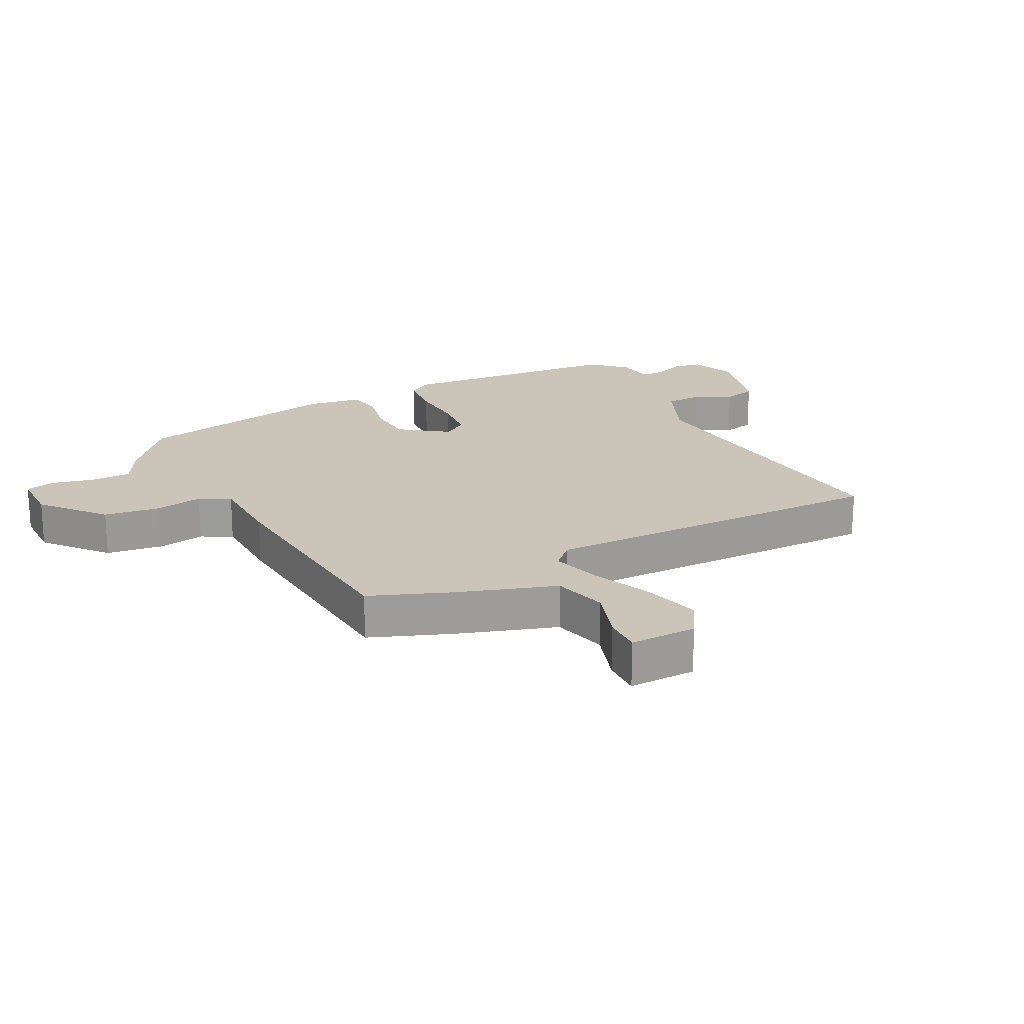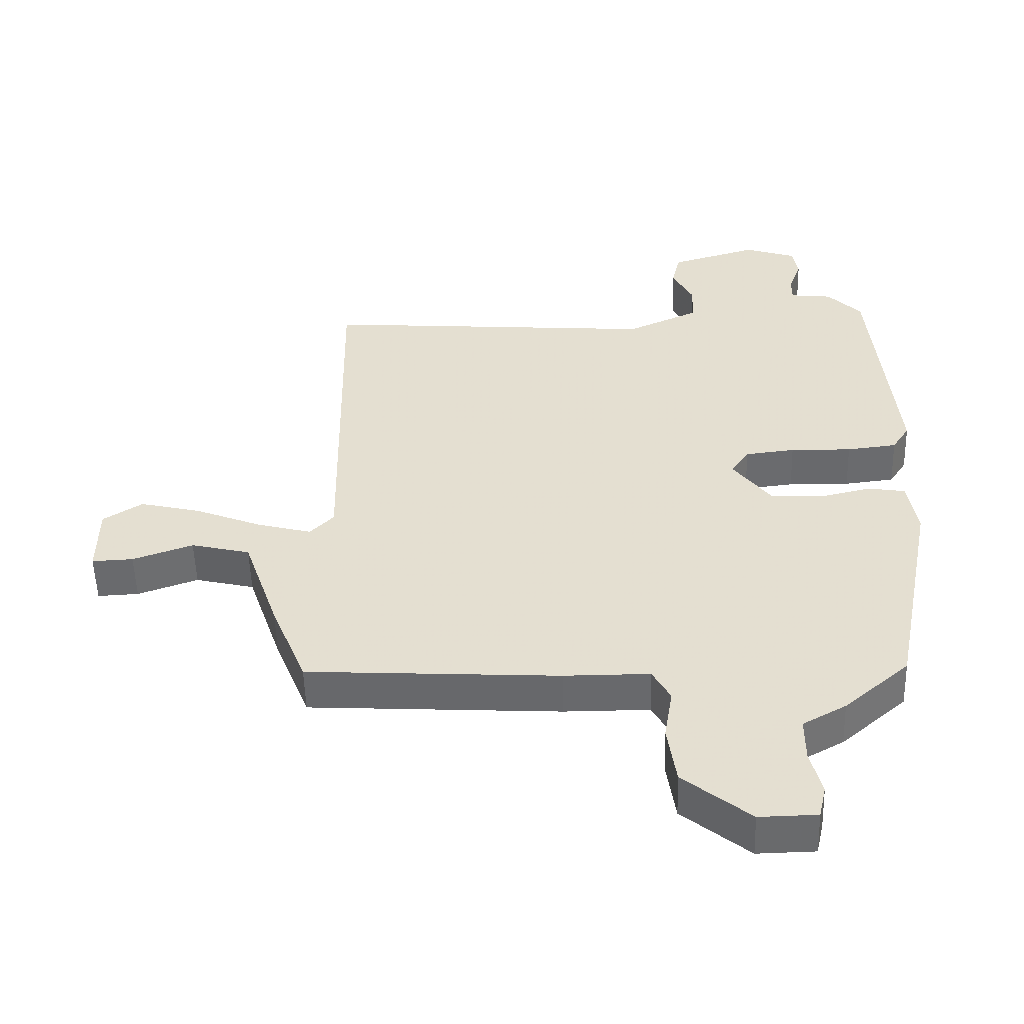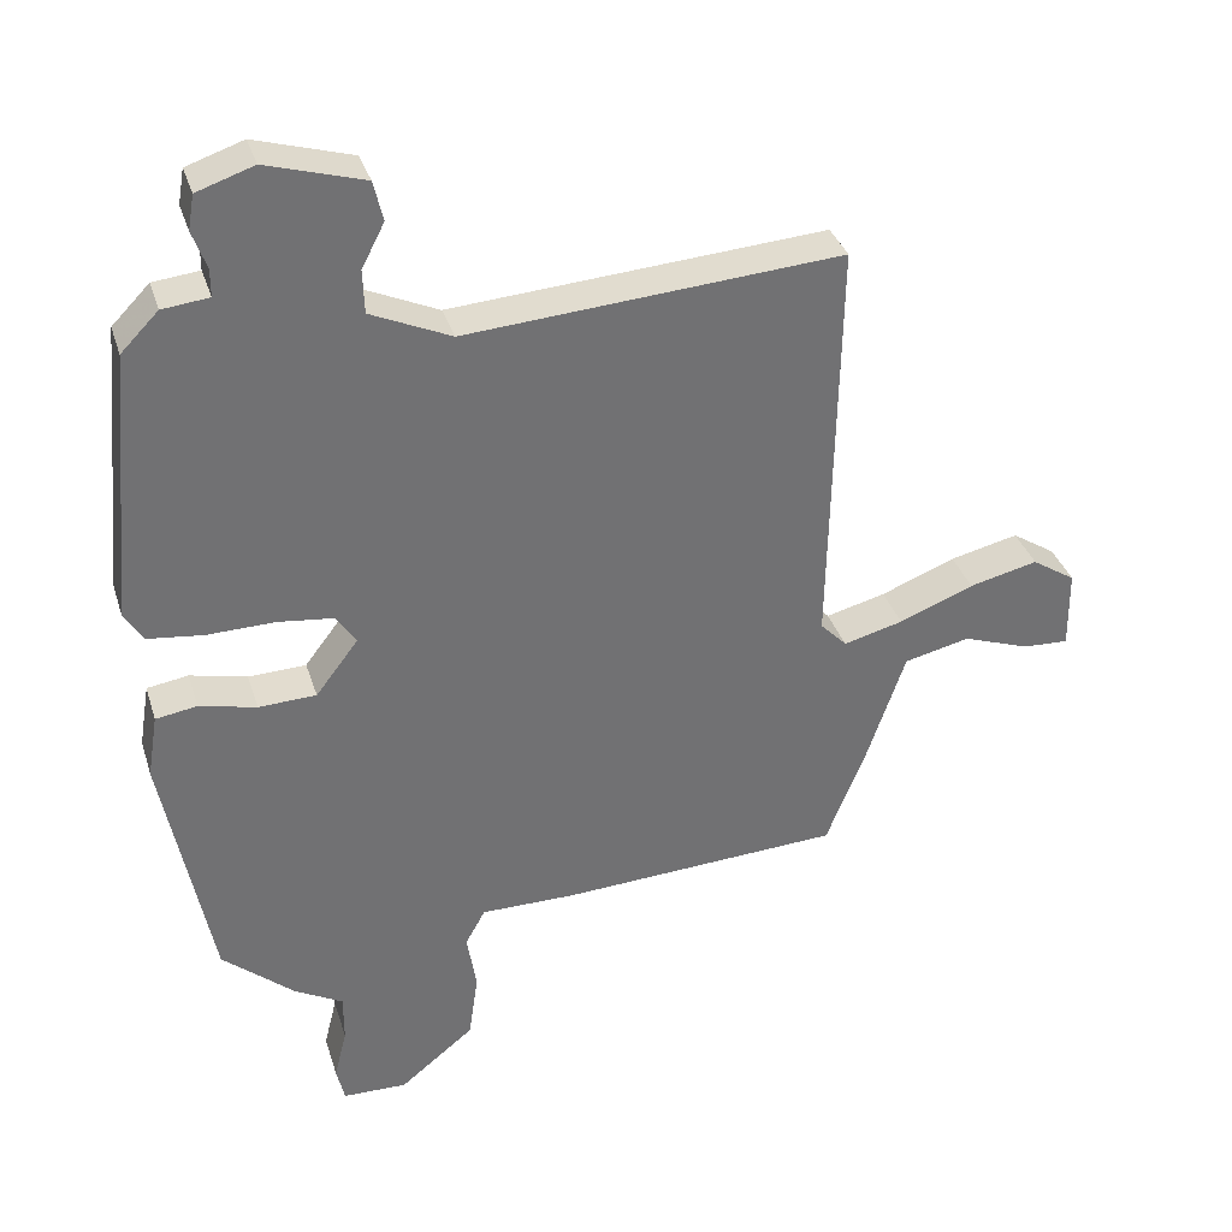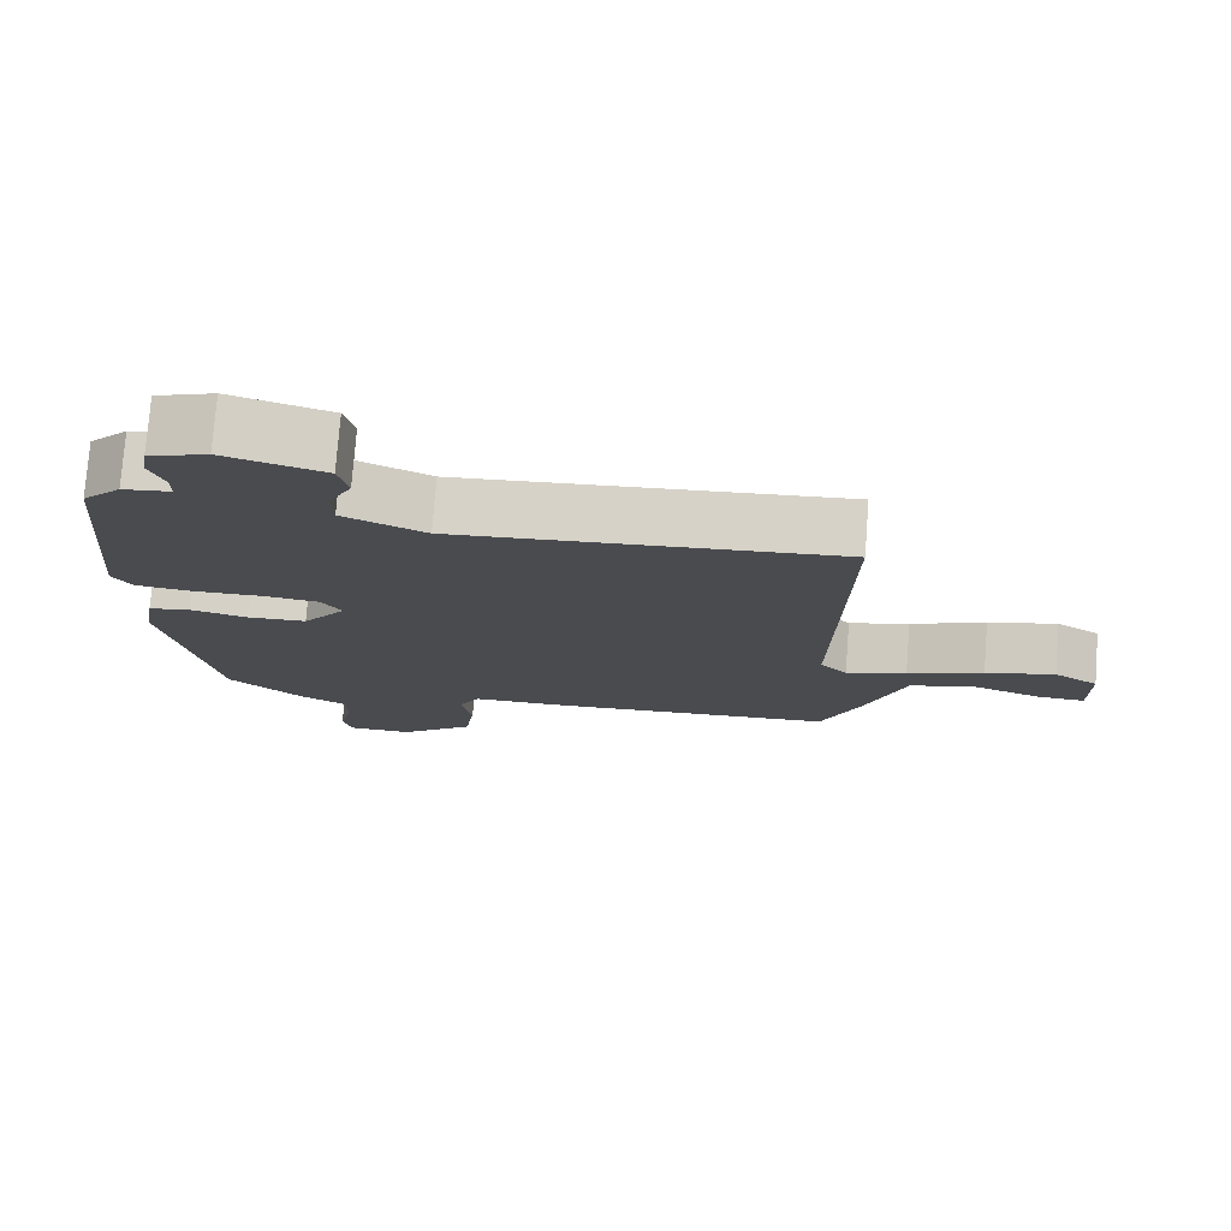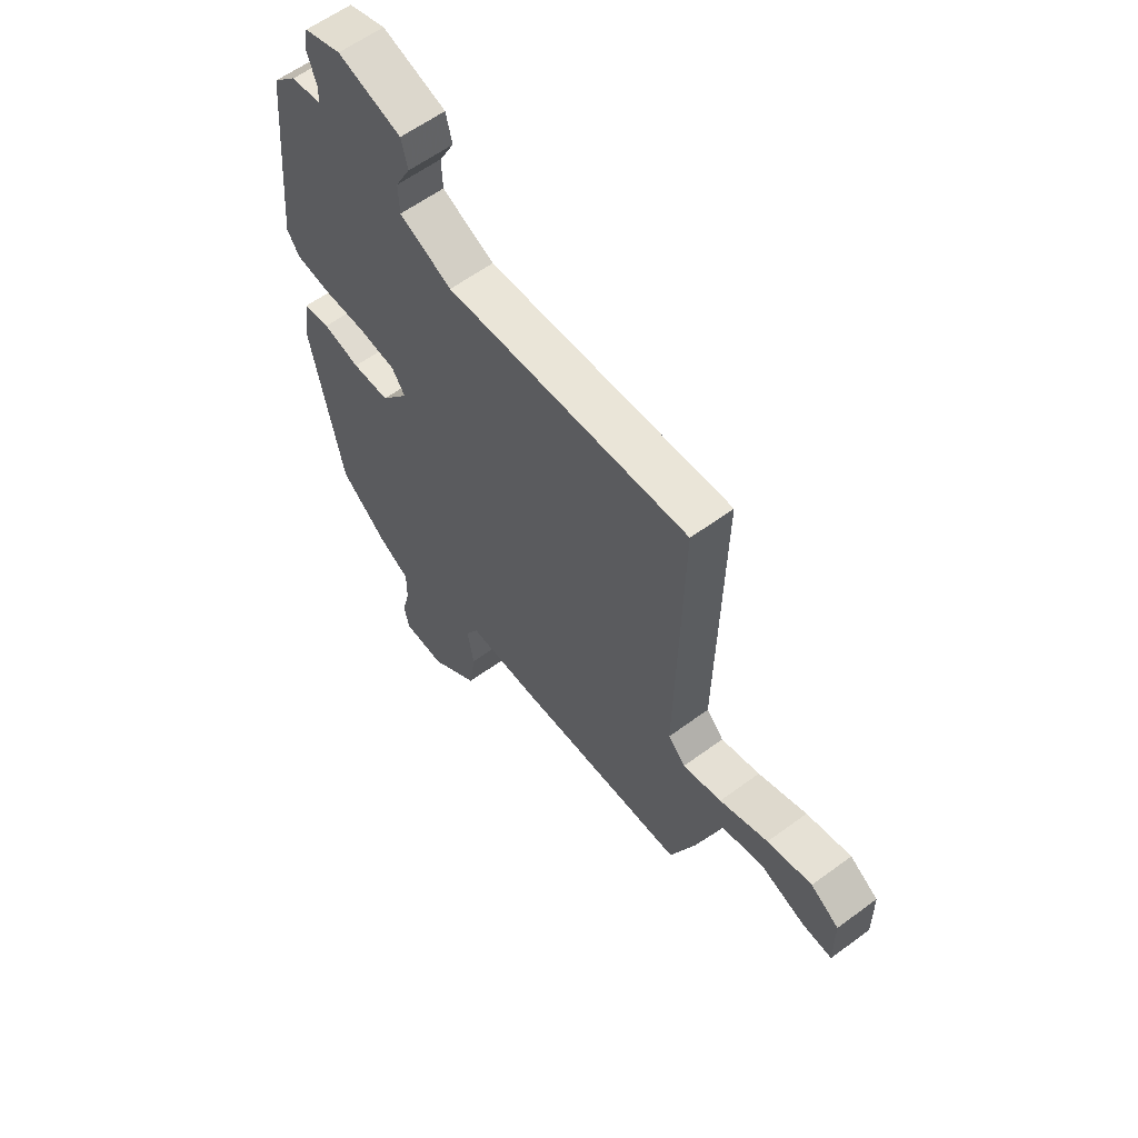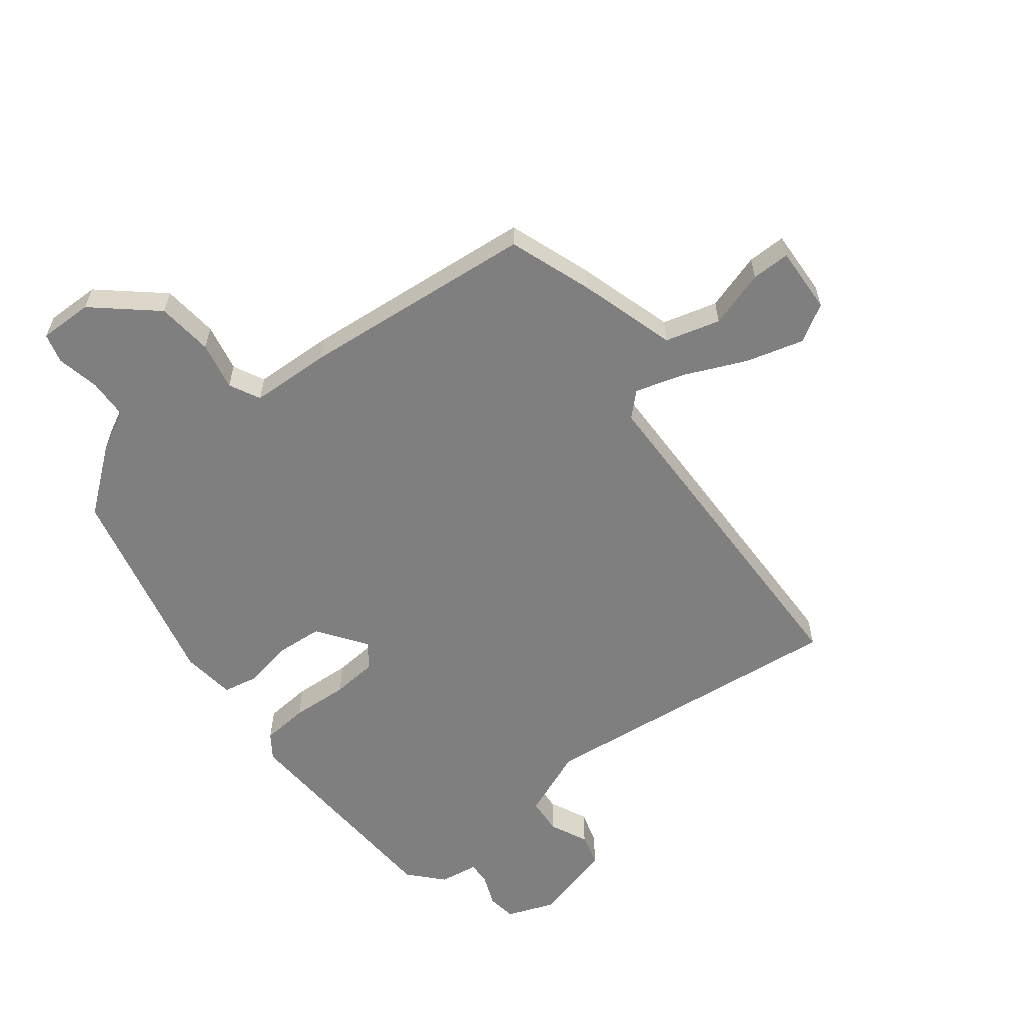
<metadata>
{"format":"obj","ext":"obj","renderer":"f3d","projection":"perspective","resolution":1024,"background":"white","views":[{"elev":20.3,"azim":-118.1,"up":"+Y"},{"elev":-52.8,"azim":1.6,"up":"+Z"},{"elev":34.8,"azim":163.5,"up":"+Z"},{"elev":76.2,"azim":-175.6,"up":"+Z"},{"elev":59.9,"azim":-127.1,"up":"+Z"},{"elev":-59.8,"azim":-144.4,"up":"+Y"}]}
</metadata>
<code>
v 0.396 0.07 -0.463
v 0.298 0.07 -0.547
v 0.233 0.07 -0.583
v 0.233 0.07 -0.648
v 0.25 0.07 -0.717
v 0.239 0.07 -0.765
v 0.152 0.07 -0.767
v 0.051 0.07 -0.686
v 0.038 0.07 -0.596
v 0.051 0.07 -0.518
v 0.024 0.07 -0.469
v -0.105 0.07 -0.469
v -0.485 0.07 -0.448
v -0.538 0.07 -0.316
v -0.591 0.07 -0.161
v -0.68 0.07 -0.14
v -0.771 0.07 -0.172
v -0.833 0.07 -0.175
v -0.832 0.07 -0.067
v -0.773 0.07 -0.029
v -0.68 0.07 -0.051
v -0.579 0.07 -0.091
v -0.498 0.07 -0.112
v -0.462 0.07 -0.075
v -0.473 0.07 0.491
v 0.035 0.07 0.454
v 0.144 0.07 0.503
v 0.146 0.07 0.562
v 0.115 0.07 0.622
v 0.128 0.07 0.676
v 0.26 0.07 0.715
v 0.337 0.07 0.689
v 0.345 0.07 0.642
v 0.326 0.07 0.59
v 0.326 0.07 0.553
v 0.389 0.07 0.546
v 0.44 0.07 0.494
v 0.474 0.07 0.126
v 0.448 0.07 0.086
v 0.373 0.07 0.077
v 0.281 0.07 0.079
v 0.206 0.07 0.07
v 0.179 0.07 0.03
v 0.237 0.07 -0.046
v 0.315 0.07 -0.049
v 0.392 0.07 -0.031
v 0.448 0.07 -0.04
v 0.462 0.07 -0.126
v 0.396 0 -0.463
v 0.298 0 -0.547
v 0.233 0 -0.583
v 0.233 0 -0.648
v 0.25 0 -0.717
v 0.239 0 -0.765
v 0.152 0 -0.767
v 0.051 0 -0.686
v 0.038 0 -0.596
v 0.051 0 -0.518
v 0.024 0 -0.469
v -0.105 0 -0.469
v -0.485 0 -0.448
v -0.538 0 -0.316
v -0.591 0 -0.161
v -0.68 0 -0.14
v -0.771 0 -0.172
v -0.833 0 -0.175
v -0.832 0 -0.067
v -0.773 0 -0.029
v -0.68 0 -0.051
v -0.579 0 -0.091
v -0.498 0 -0.112
v -0.462 0 -0.075
v -0.473 0 0.491
v 0.035 0 0.454
v 0.144 0 0.503
v 0.146 0 0.562
v 0.115 0 0.622
v 0.128 0 0.676
v 0.26 0 0.715
v 0.337 0 0.689
v 0.345 0 0.642
v 0.326 0 0.59
v 0.326 0 0.553
v 0.389 0 0.546
v 0.44 0 0.494
v 0.474 0 0.126
v 0.448 0 0.086
v 0.373 0 0.077
v 0.281 0 0.079
v 0.206 0 0.07
v 0.179 0 0.03
v 0.237 0 -0.046
v 0.315 0 -0.049
v 0.392 0 -0.031
v 0.448 0 -0.04
v 0.462 0 -0.126
f 45 46 47 48
f 44 45 48 1
f 43 44 1 2
f 38 39 40 41
f 38 41 42
f 35 36 37 38
f 35 38 42
f 34 35 42 43
f 32 33 34
f 31 32 34 43
f 28 29 30 31
f 27 28 31 43
f 24 25 26
f 24 26 27 43
f 19 20 21 22
f 19 22 23
f 16 17 18 19
f 15 16 19 23
f 14 15 23
f 11 12 13 14
f 11 14 23 24
f 7 8 9 10
f 5 6 7 10
f 4 5 10 11
f 3 4 11
f 11 24 43
f 2 3 11 43
f 96 95 94 93
f 49 96 93 92
f 50 49 92 91
f 89 88 87 86
f 90 89 86
f 86 85 84 83
f 90 86 83
f 91 90 83 82
f 82 81 80
f 91 82 80 79
f 79 78 77 76
f 91 79 76 75
f 74 73 72
f 91 75 74 72
f 70 69 68 67
f 71 70 67
f 67 66 65 64
f 71 67 64 63
f 71 63 62
f 62 61 60 59
f 72 71 62 59
f 58 57 56 55
f 58 55 54 53
f 59 58 53 52
f 59 52 51
f 91 72 59
f 91 59 51 50
f 1 49 50 2
f 2 50 51 3
f 3 51 52 4
f 4 52 53 5
f 5 53 54 6
f 6 54 55 7
f 7 55 56 8
f 8 56 57 9
f 9 57 58 10
f 10 58 59 11
f 11 59 60 12
f 12 60 61 13
f 13 61 62 14
f 14 62 63 15
f 15 63 64 16
f 16 64 65 17
f 17 65 66 18
f 18 66 67 19
f 19 67 68 20
f 20 68 69 21
f 21 69 70 22
f 22 70 71 23
f 23 71 72 24
f 24 72 73 25
f 25 73 74 26
f 26 74 75 27
f 27 75 76 28
f 28 76 77 29
f 29 77 78 30
f 30 78 79 31
f 31 79 80 32
f 32 80 81 33
f 33 81 82 34
f 34 82 83 35
f 35 83 84 36
f 36 84 85 37
f 37 85 86 38
f 38 86 87 39
f 39 87 88 40
f 40 88 89 41
f 41 89 90 42
f 42 90 91 43
f 43 91 92 44
f 44 92 93 45
f 45 93 94 46
f 46 94 95 47
f 47 95 96 48
f 48 96 49 1

</code>
